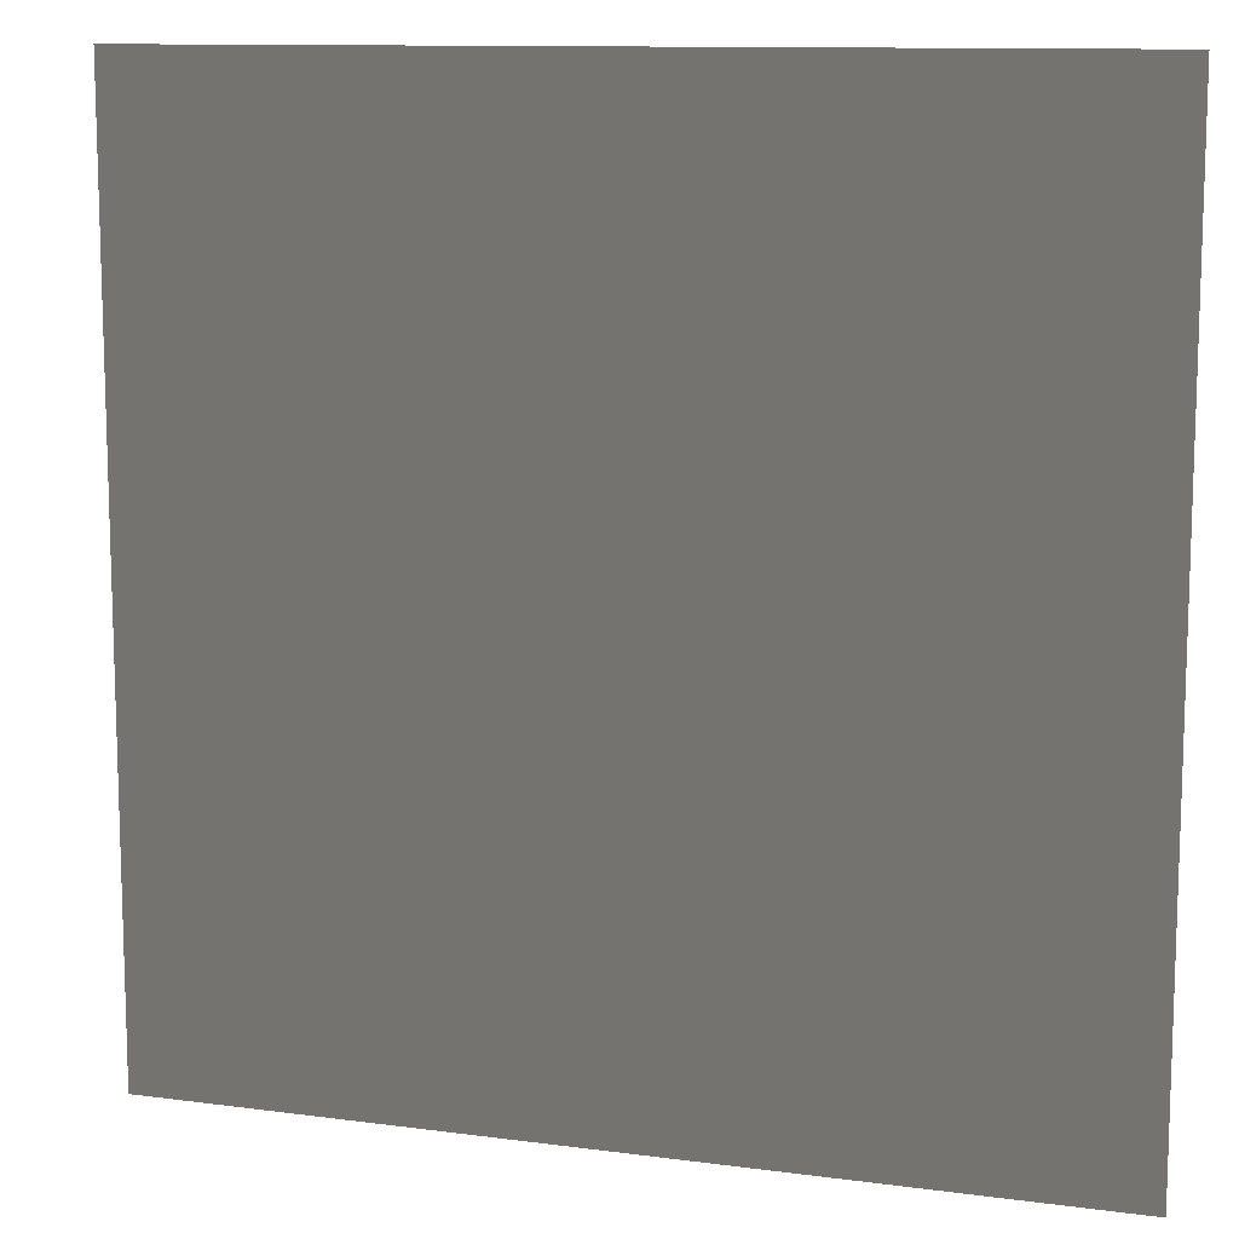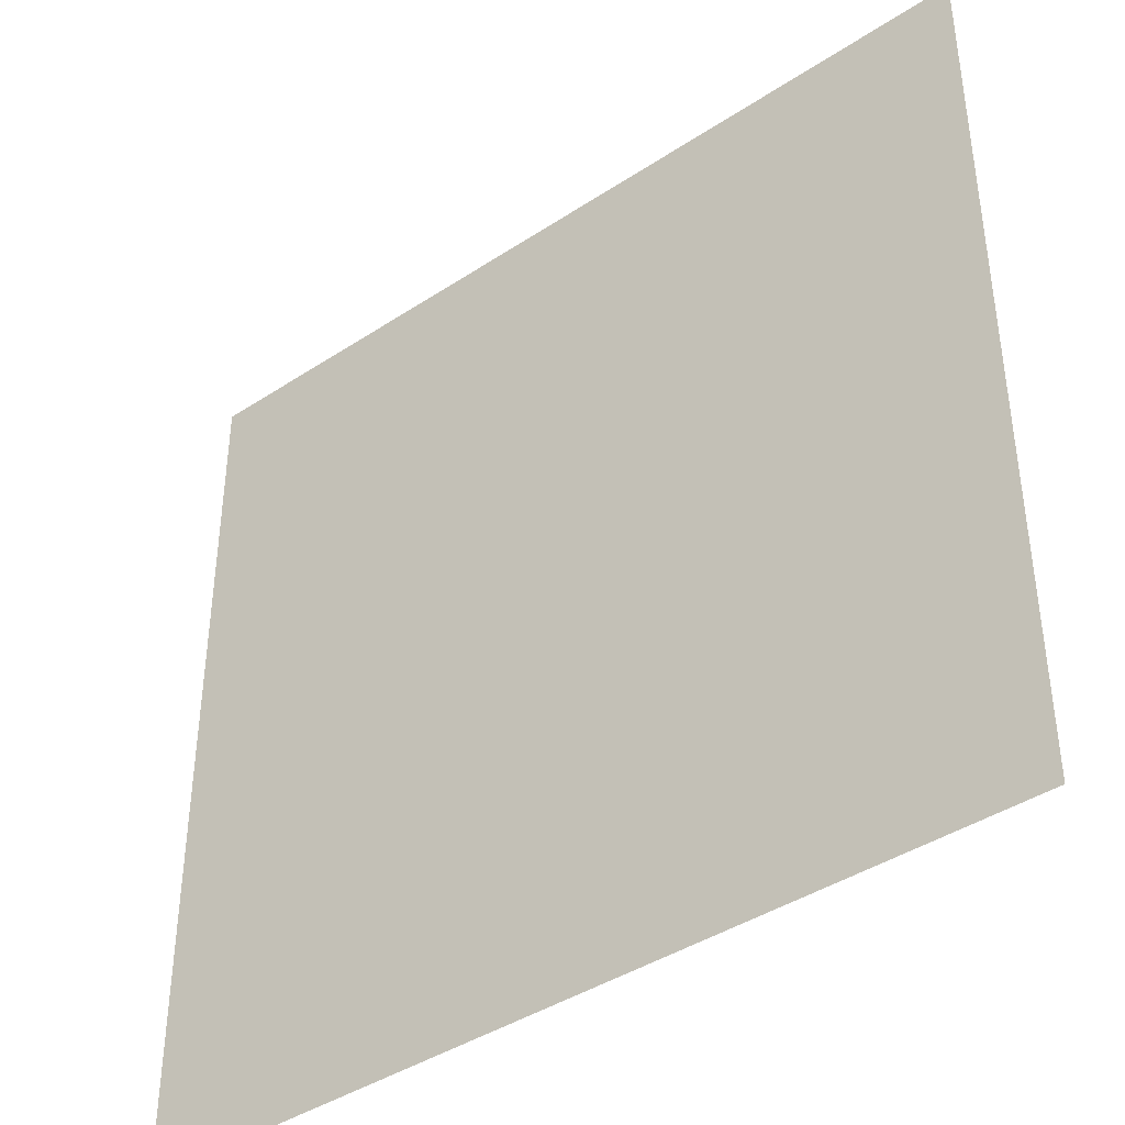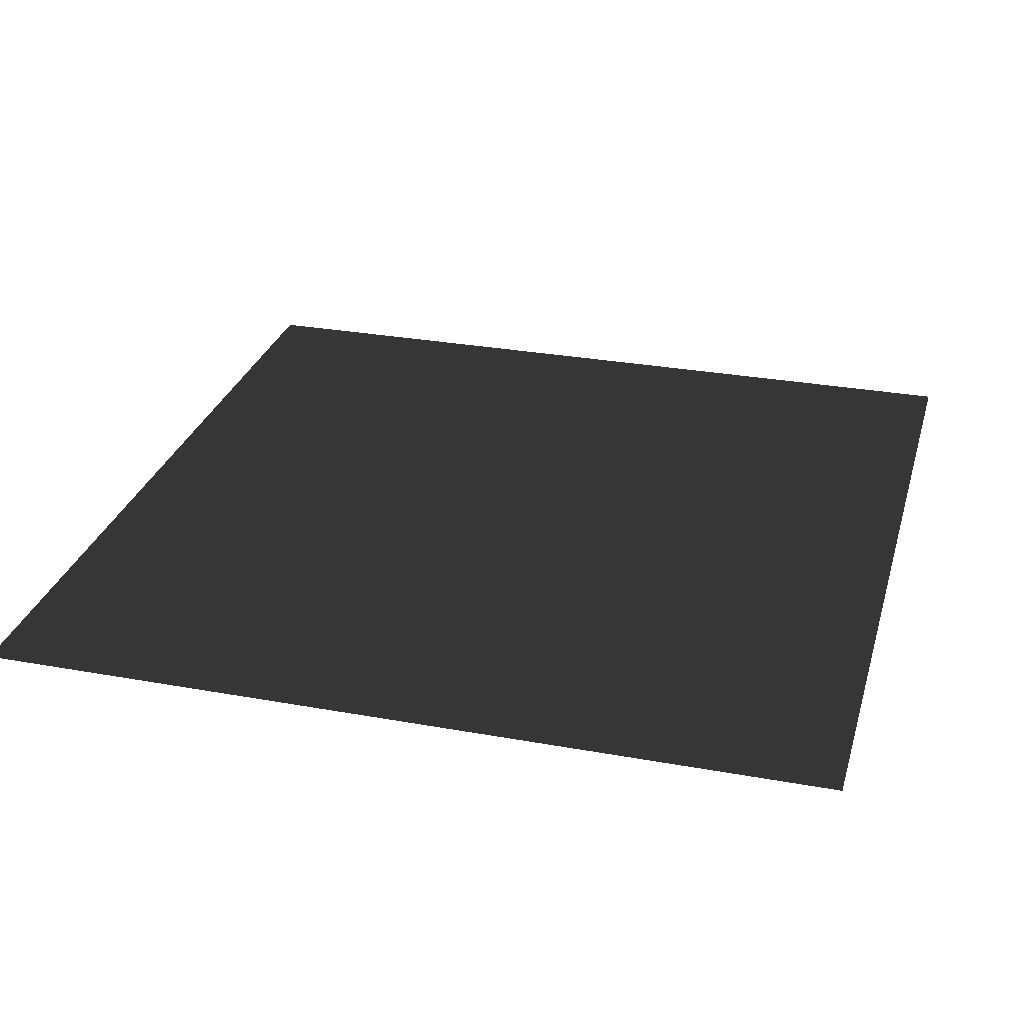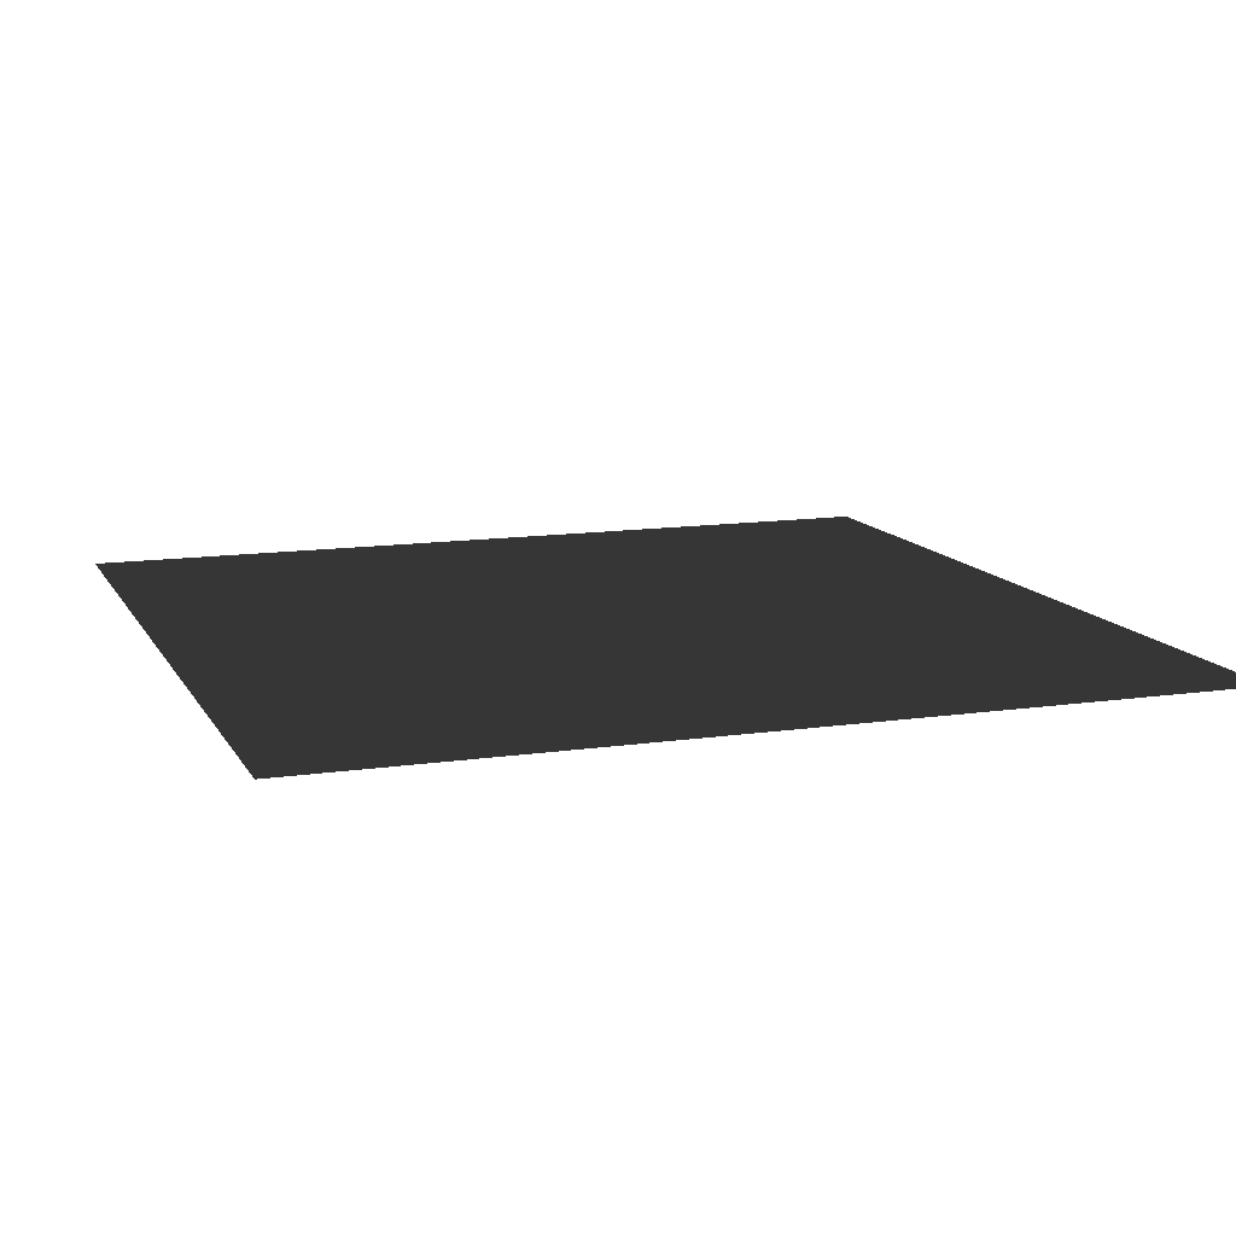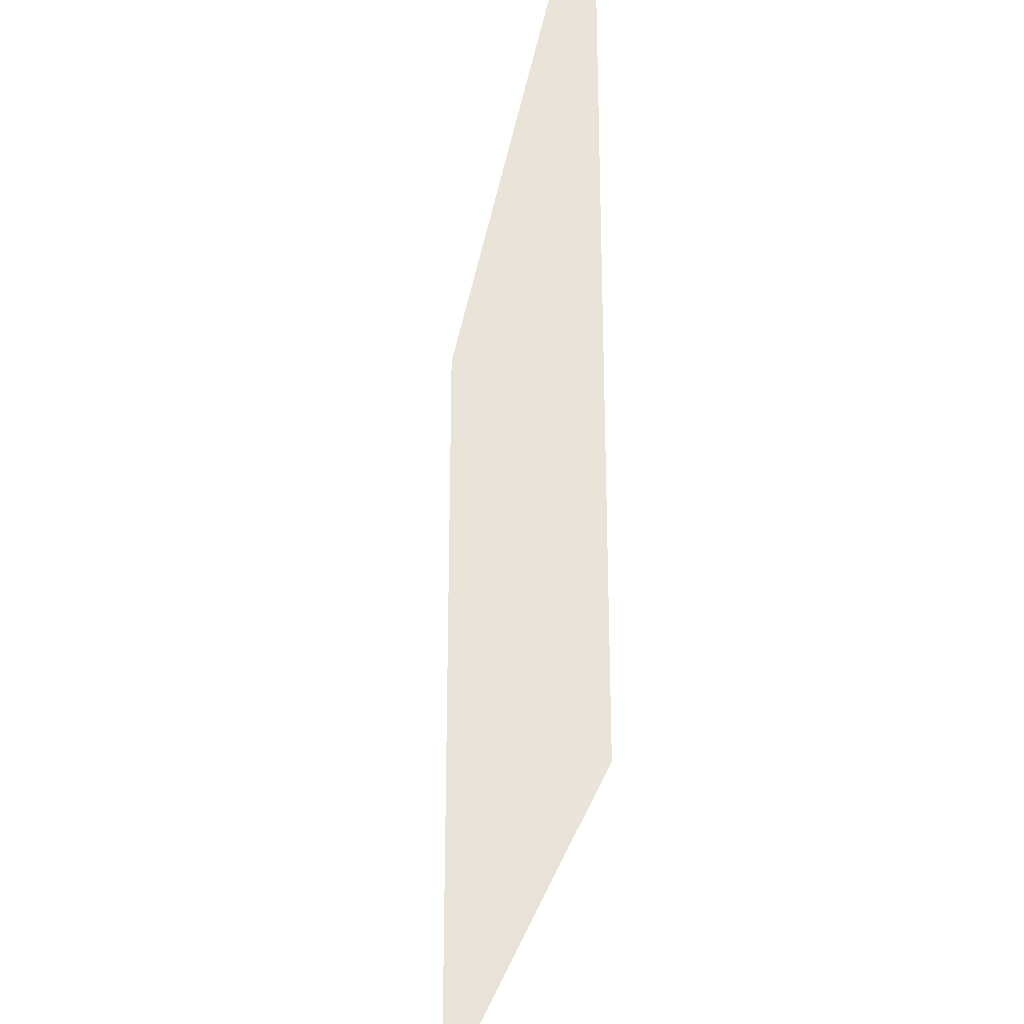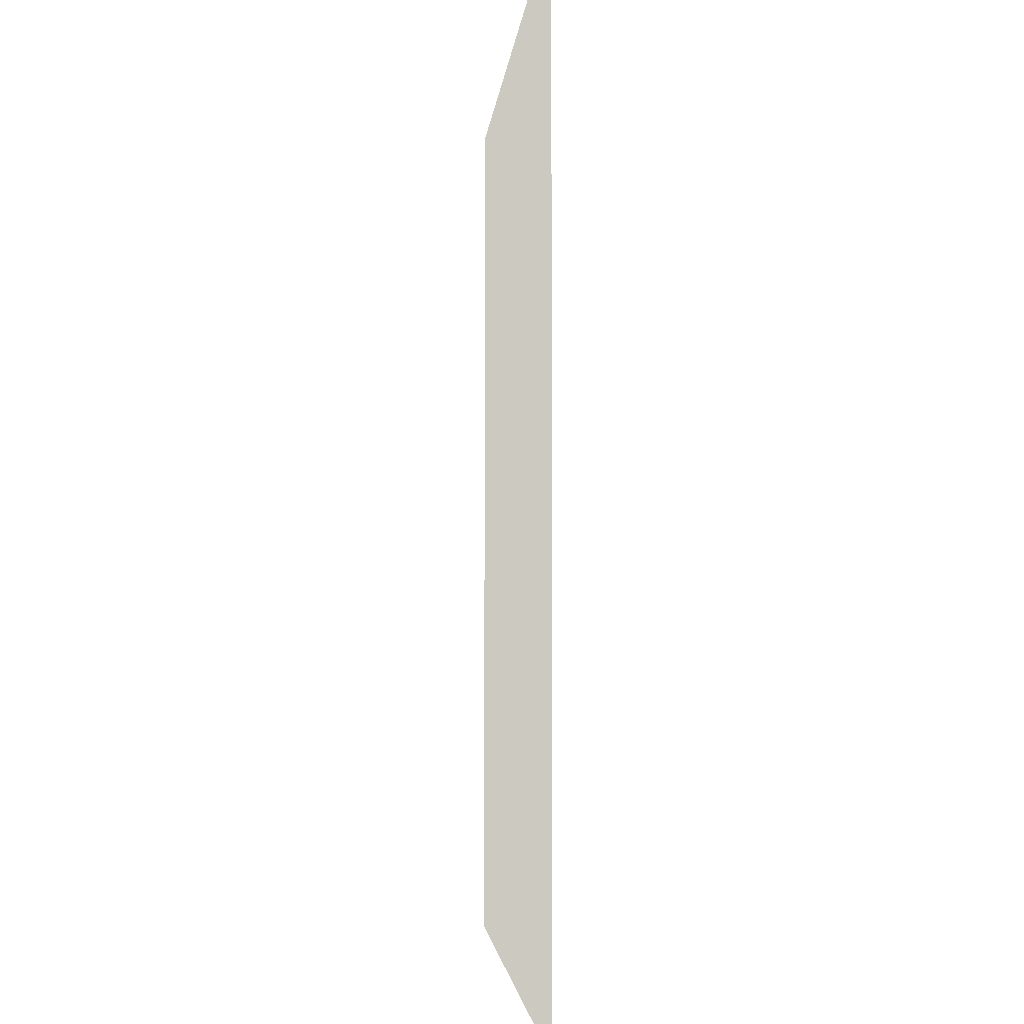
<metadata>
{"format":"obj","ext":"obj","renderer":"f3d","projection":"perspective","resolution":1024,"background":"white","views":[{"elev":11.4,"azim":18.0,"up":"+Z"},{"elev":-41.0,"azim":-141.2,"up":"+Z"},{"elev":28.9,"azim":15.2,"up":"+Y"},{"elev":12.4,"azim":160.8,"up":"+Y"},{"elev":-28.7,"azim":80.7,"up":"+Z"},{"elev":-2.7,"azim":86.0,"up":"+Z"}]}
</metadata>
<code>
v 0.0004769 -0.0001126 157.5
v 157.5 0.0001634 9.387e-05
v 0.000552 -0.0001126 -1.877e-05
v 157.5 0.0001634 157.5
g B4_BricksWall_6524_18
f 1 3 2
f 2 4 1

</code>
